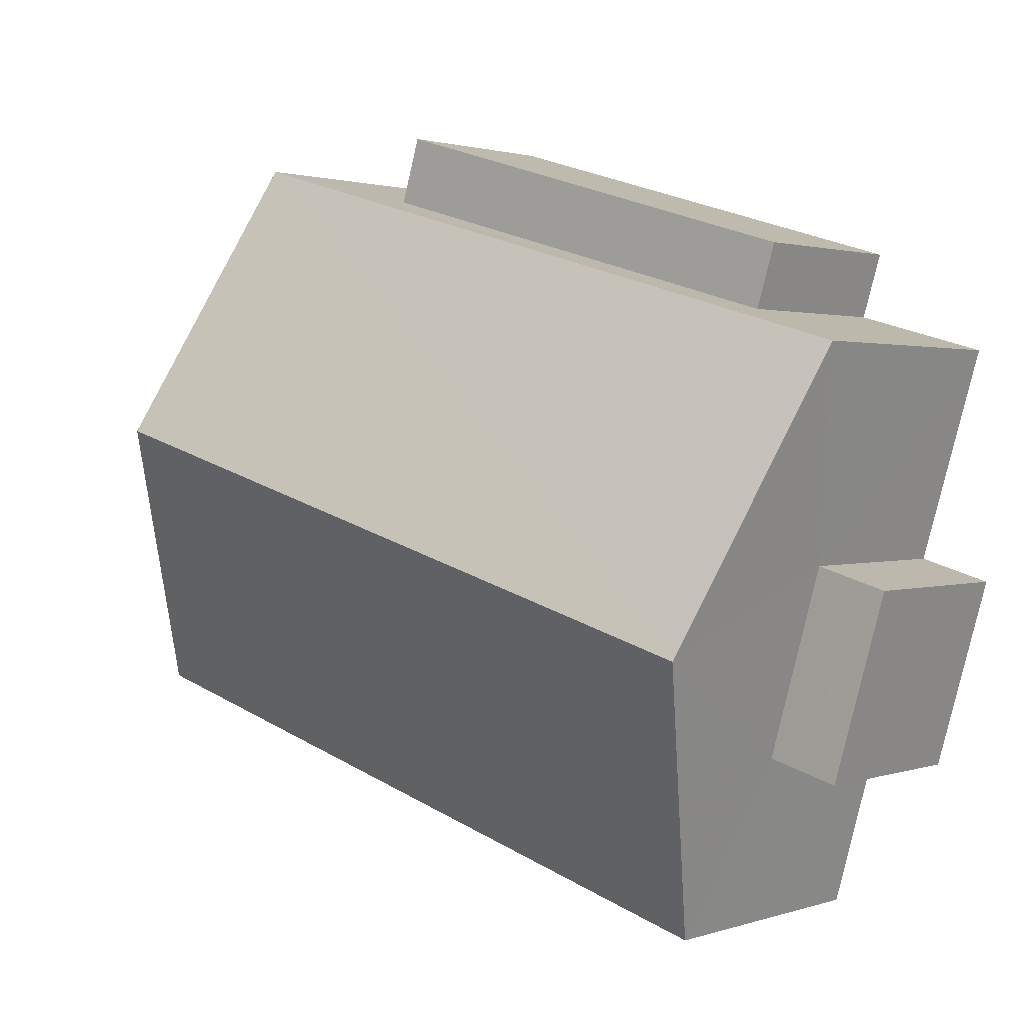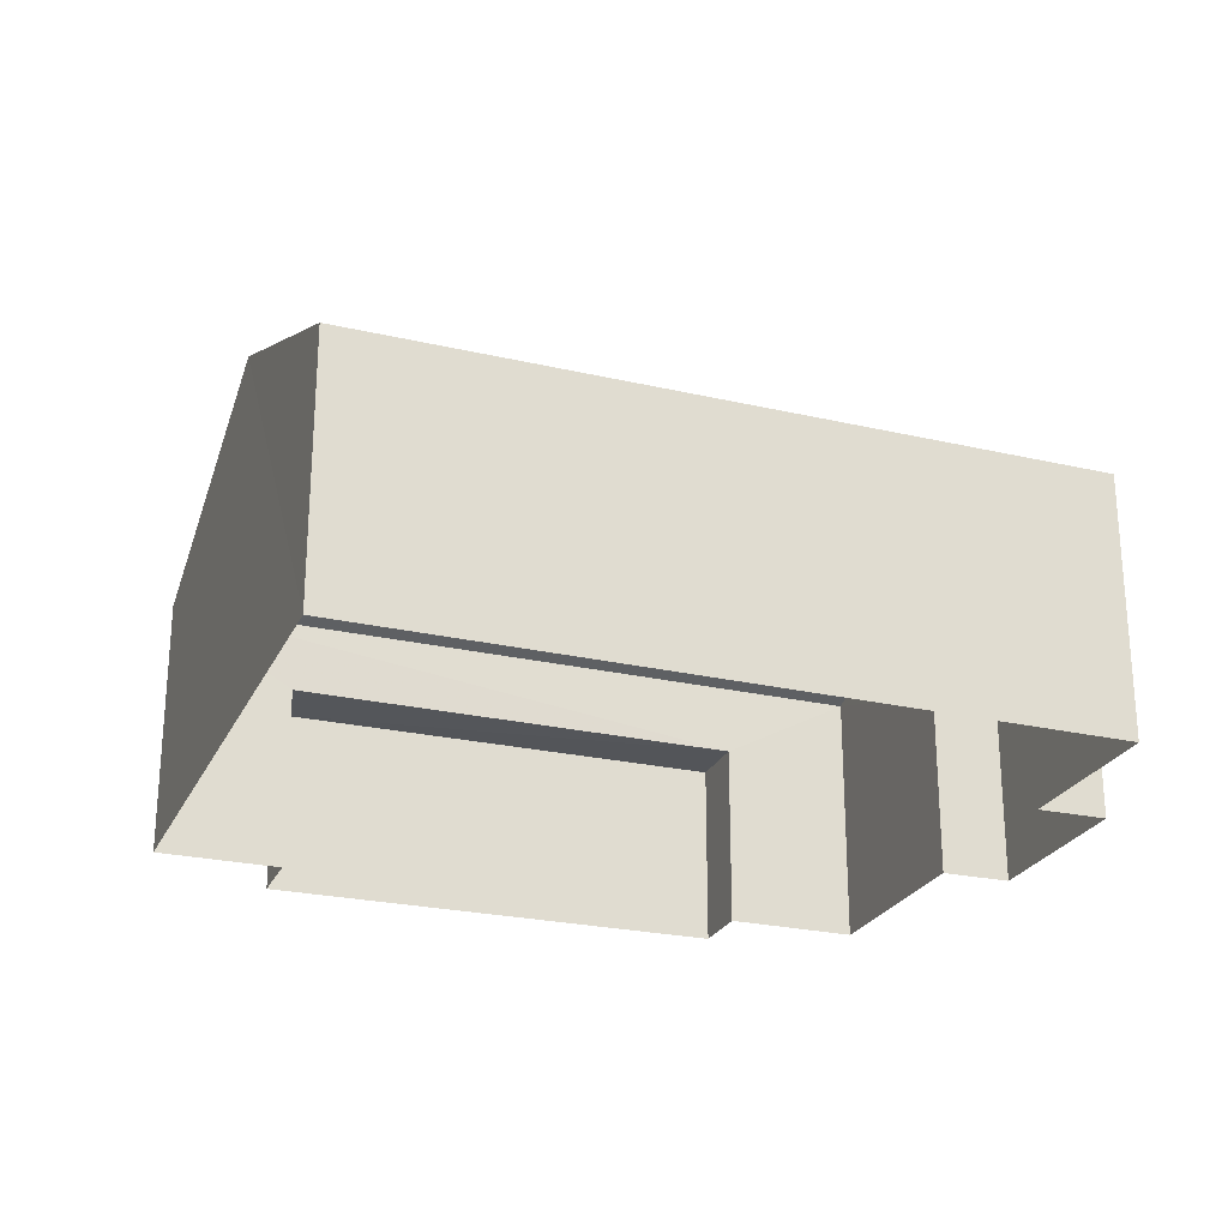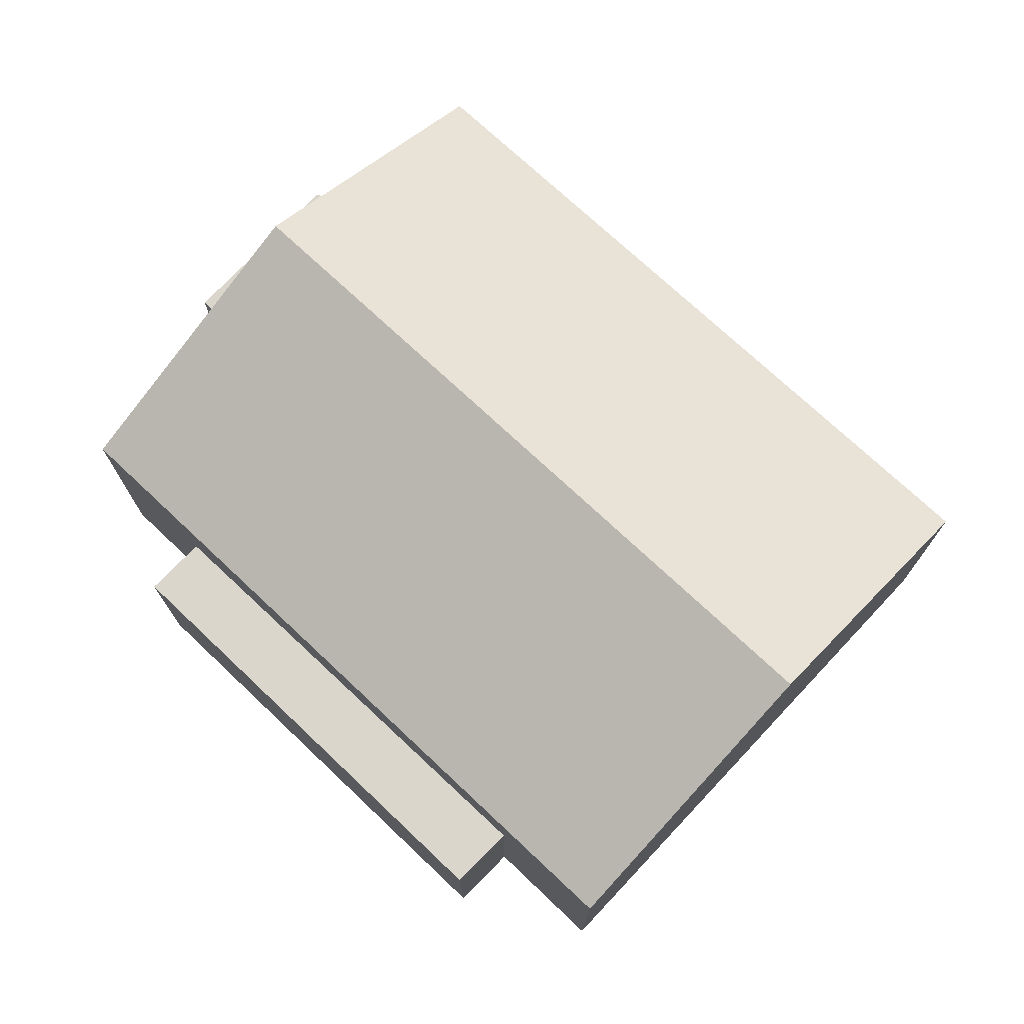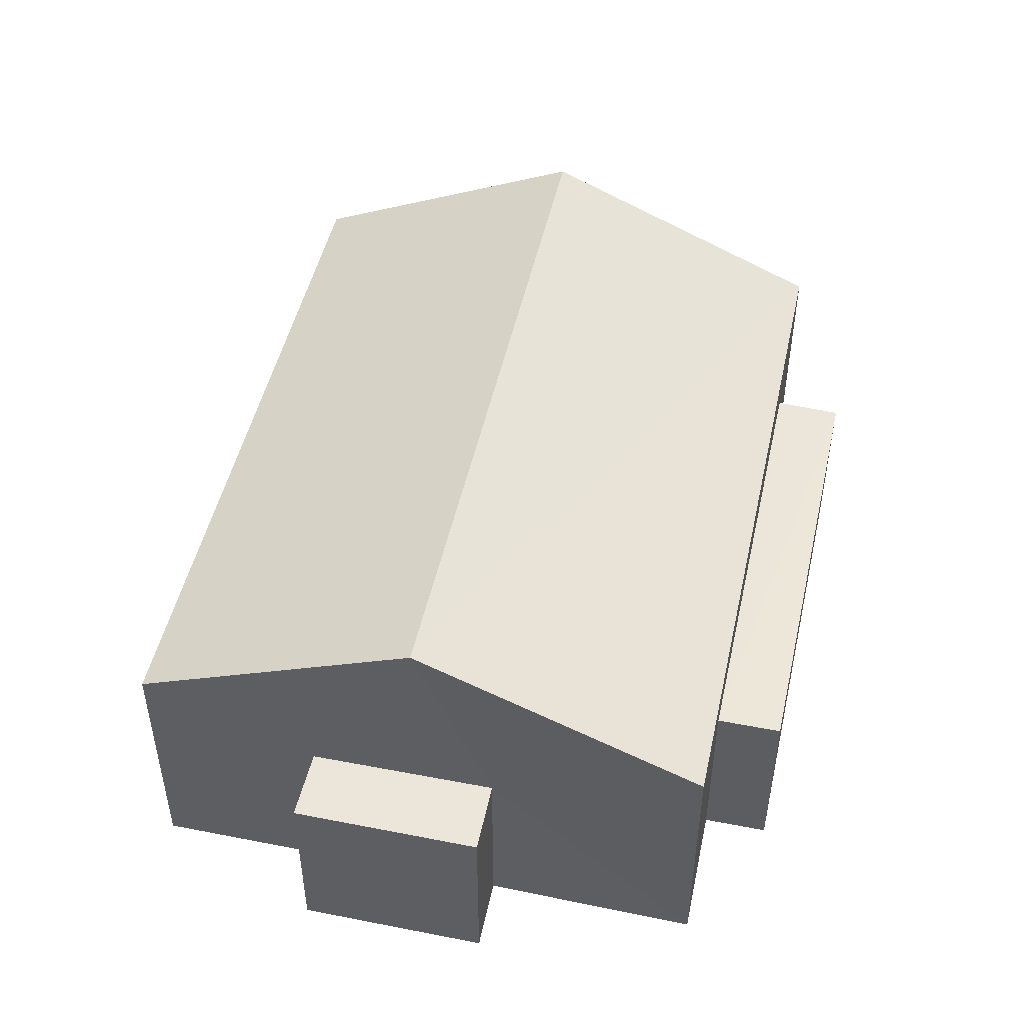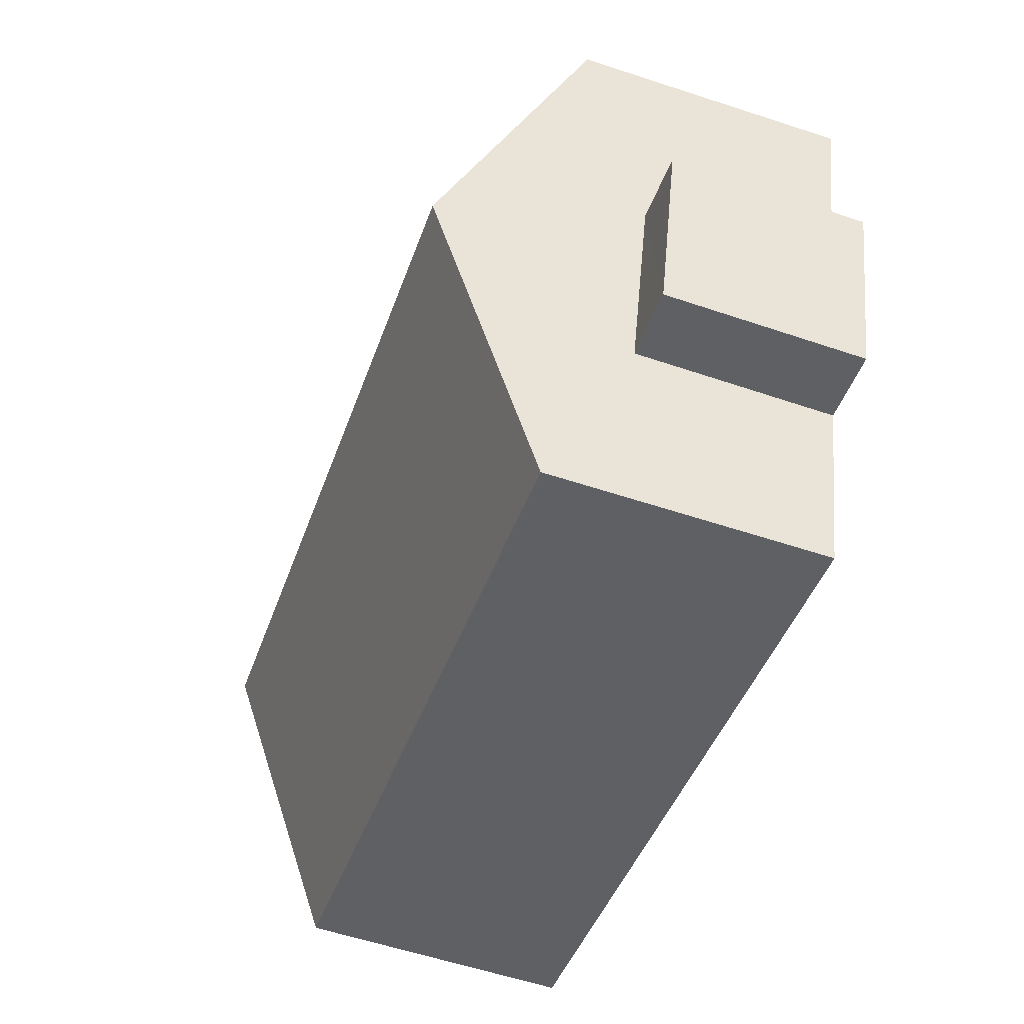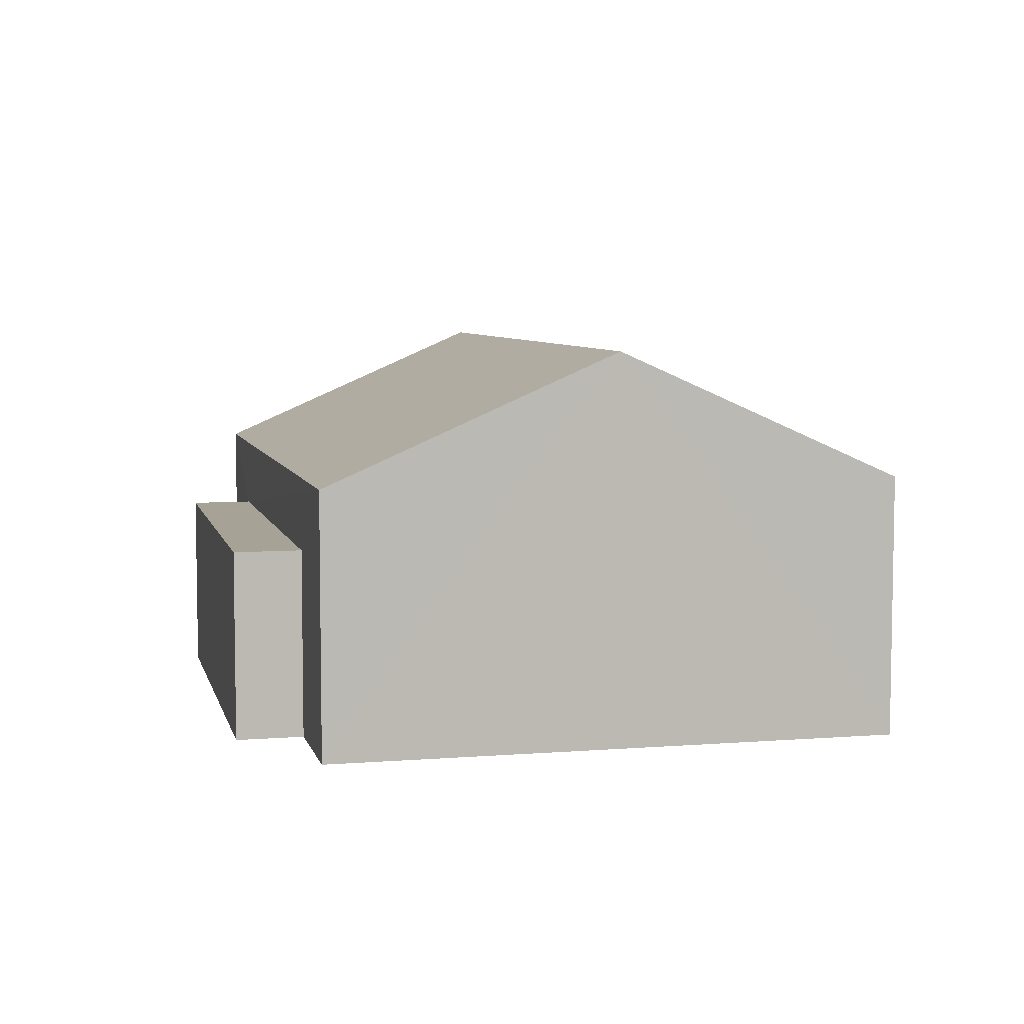
<metadata>
{"format":"obj","ext":"obj","renderer":"f3d","projection":"perspective","resolution":1024,"background":"white","views":[{"elev":1.5,"azim":40.5,"up":"+Y"},{"elev":-24.9,"azim":-36.7,"up":"+Z"},{"elev":73.8,"azim":-152.9,"up":"+Z"},{"elev":48.6,"azim":86.3,"up":"+Z"},{"elev":-58.9,"azim":71.2,"up":"+Y"},{"elev":6.3,"azim":-119.5,"up":"+Z"}]}
</metadata>
<code>
v -2.24e+05 -1.275e+05 16.02
v -2.24e+05 -1.275e+05 16.02
v -2.24e+05 -1.275e+05 16.02
v -2.24e+05 -1.275e+05 16.02
v -2.24e+05 -1.275e+05 16.02
v -2.24e+05 -1.275e+05 16.02
v -2.24e+05 -1.275e+05 16.02
v -2.24e+05 -1.275e+05 16.02
v -2.24e+05 -1.275e+05 16.02
v -2.24e+05 -1.275e+05 16.02
v -2.24e+05 -1.275e+05 16.02
v -2.24e+05 -1.275e+05 16.02
v -2.24e+05 -1.275e+05 21.2
v -2.24e+05 -1.275e+05 19.51
v -2.24e+05 -1.275e+05 21.2
v -2.24e+05 -1.275e+05 19.51
v -2.24e+05 -1.275e+05 19.51
v -2.24e+05 -1.275e+05 19.51
v -2.24e+05 -1.275e+05 18.54
v -2.24e+05 -1.275e+05 18.54
v -2.24e+05 -1.275e+05 18.54
v -2.24e+05 -1.275e+05 18.54
v -2.24e+05 -1.275e+05 18.54
v -2.24e+05 -1.275e+05 18.54
v -2.24e+05 -1.275e+05 18.54
v -2.24e+05 -1.275e+05 18.54
f 1 2 3
f 3 4 5
f 6 1 7
f 6 7 8
f 9 10 11
f 10 5 11
f 7 10 12
f 1 3 5
f 7 1 5
f 7 5 10
f 13 14 15
f 13 16 14
f 15 17 13
f 15 18 17
f 19 20 21
f 22 19 21
f 23 24 25
f 23 26 24
f 5 4 22
f 4 14 22
f 10 19 12
f 19 14 16
f 22 14 19
f 12 19 16
f 24 6 8
f 25 24 8
f 21 9 11
f 21 20 9
f 18 3 2
f 17 18 2
f 10 9 20
f 19 10 20
f 14 4 15
f 4 3 15
f 3 18 15
f 23 25 8
f 7 23 8
f 5 21 11
f 5 22 21
f 1 6 24
f 26 1 24
f 7 12 23
f 26 2 1
f 26 23 13
f 17 2 26
f 23 12 16
f 17 26 13
f 13 23 16

</code>
